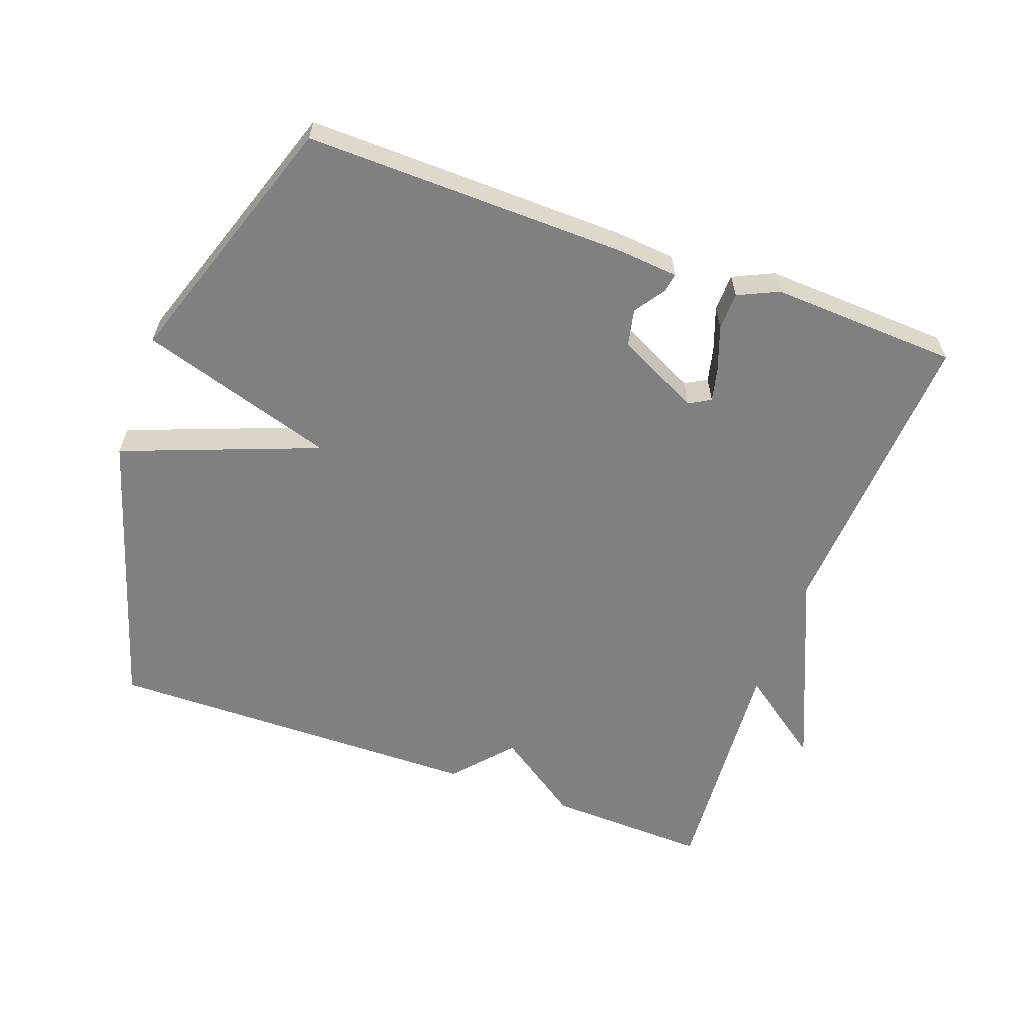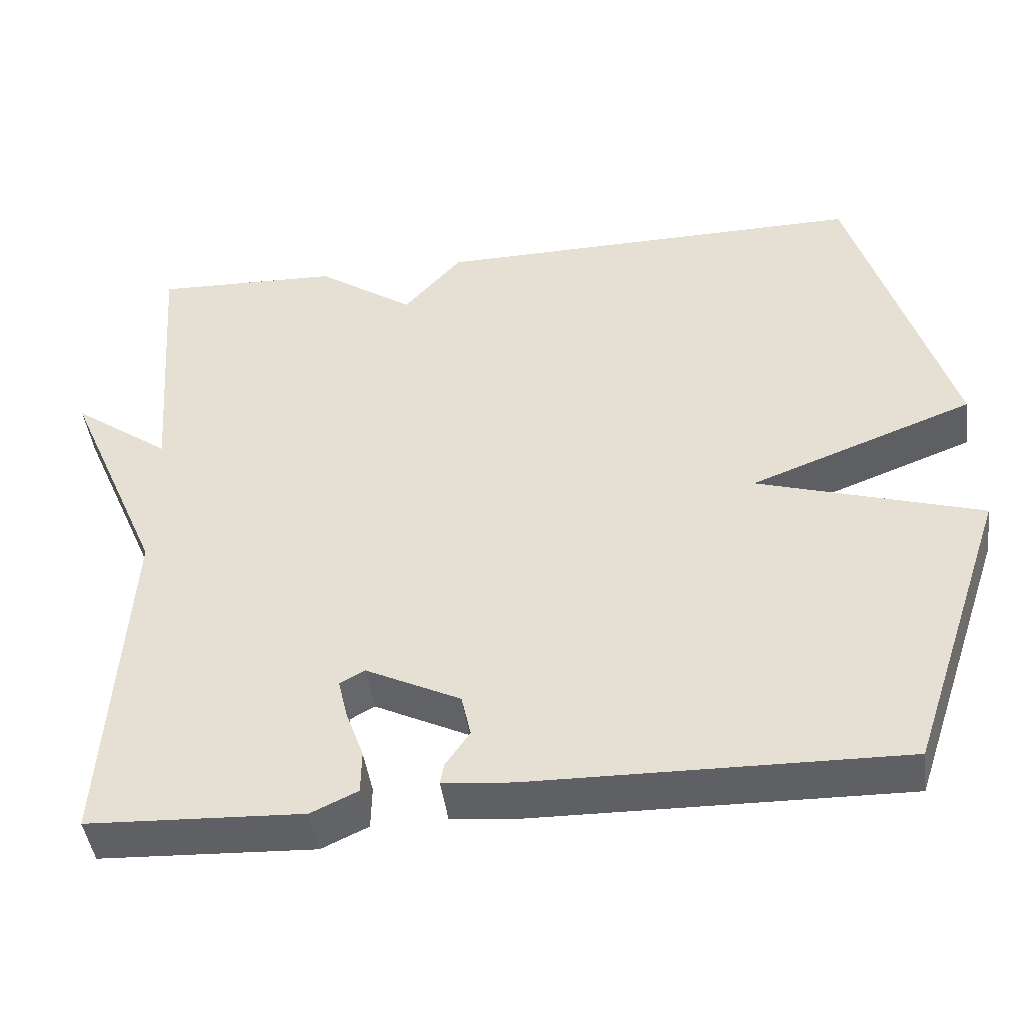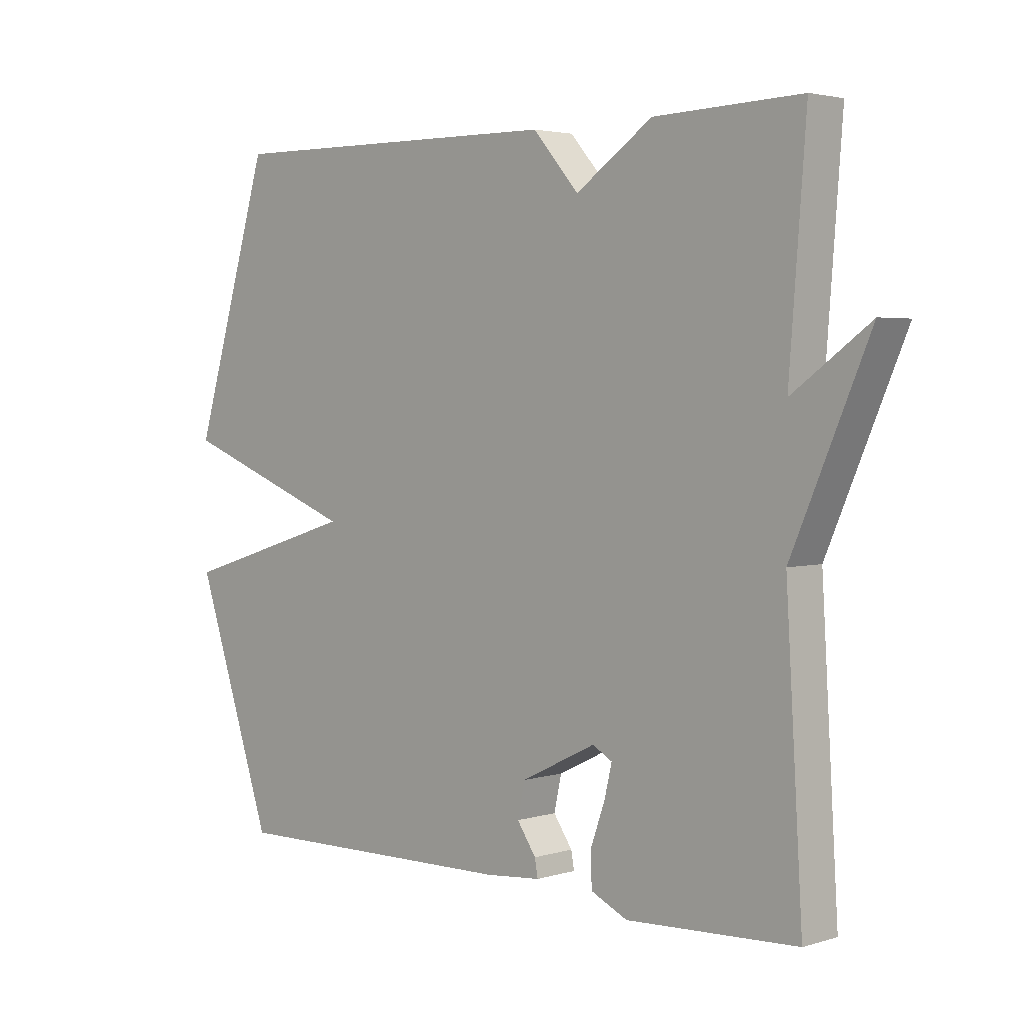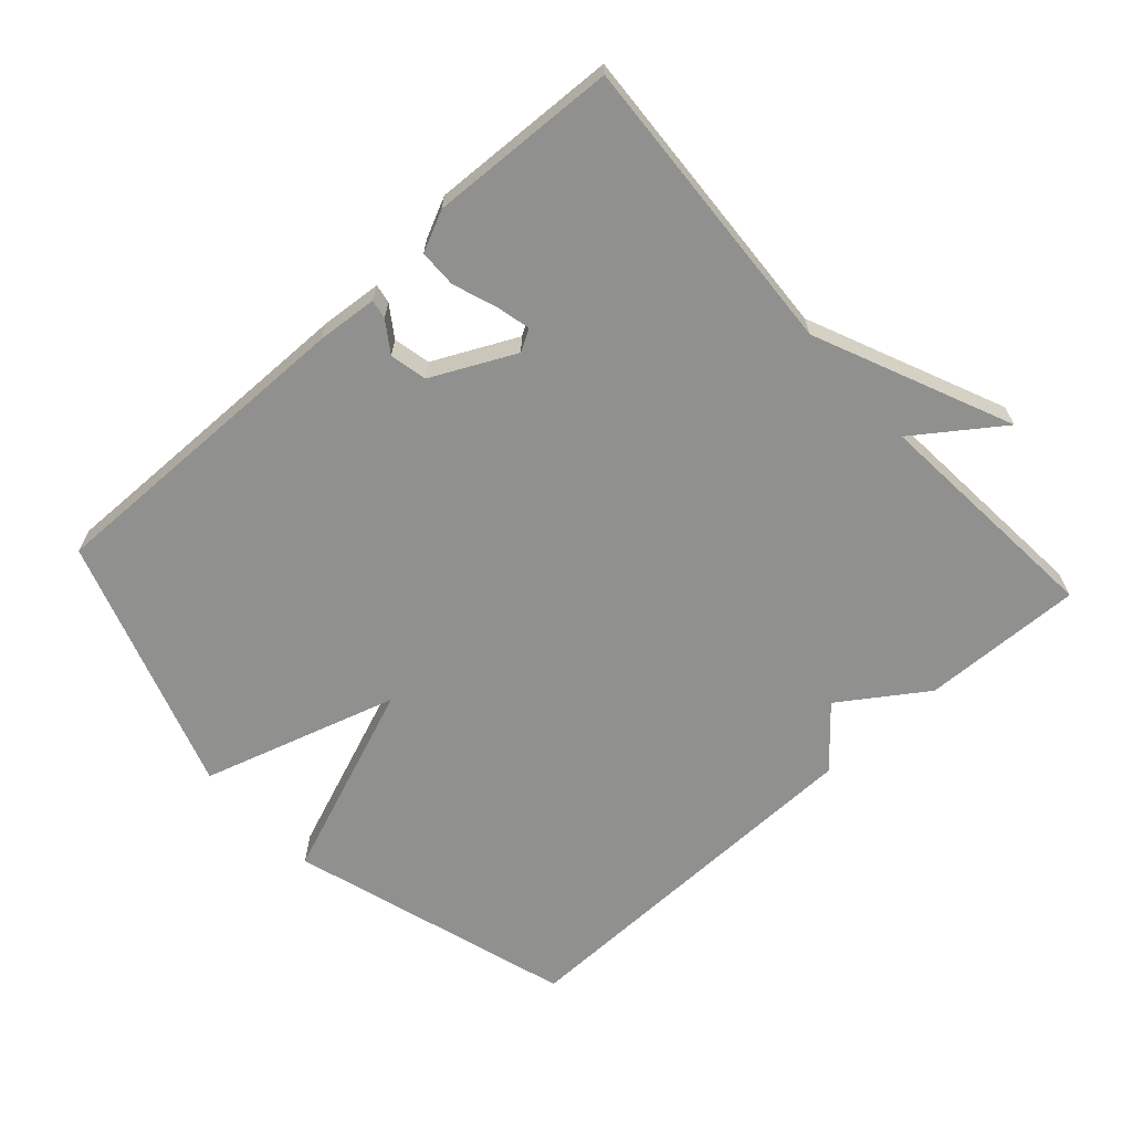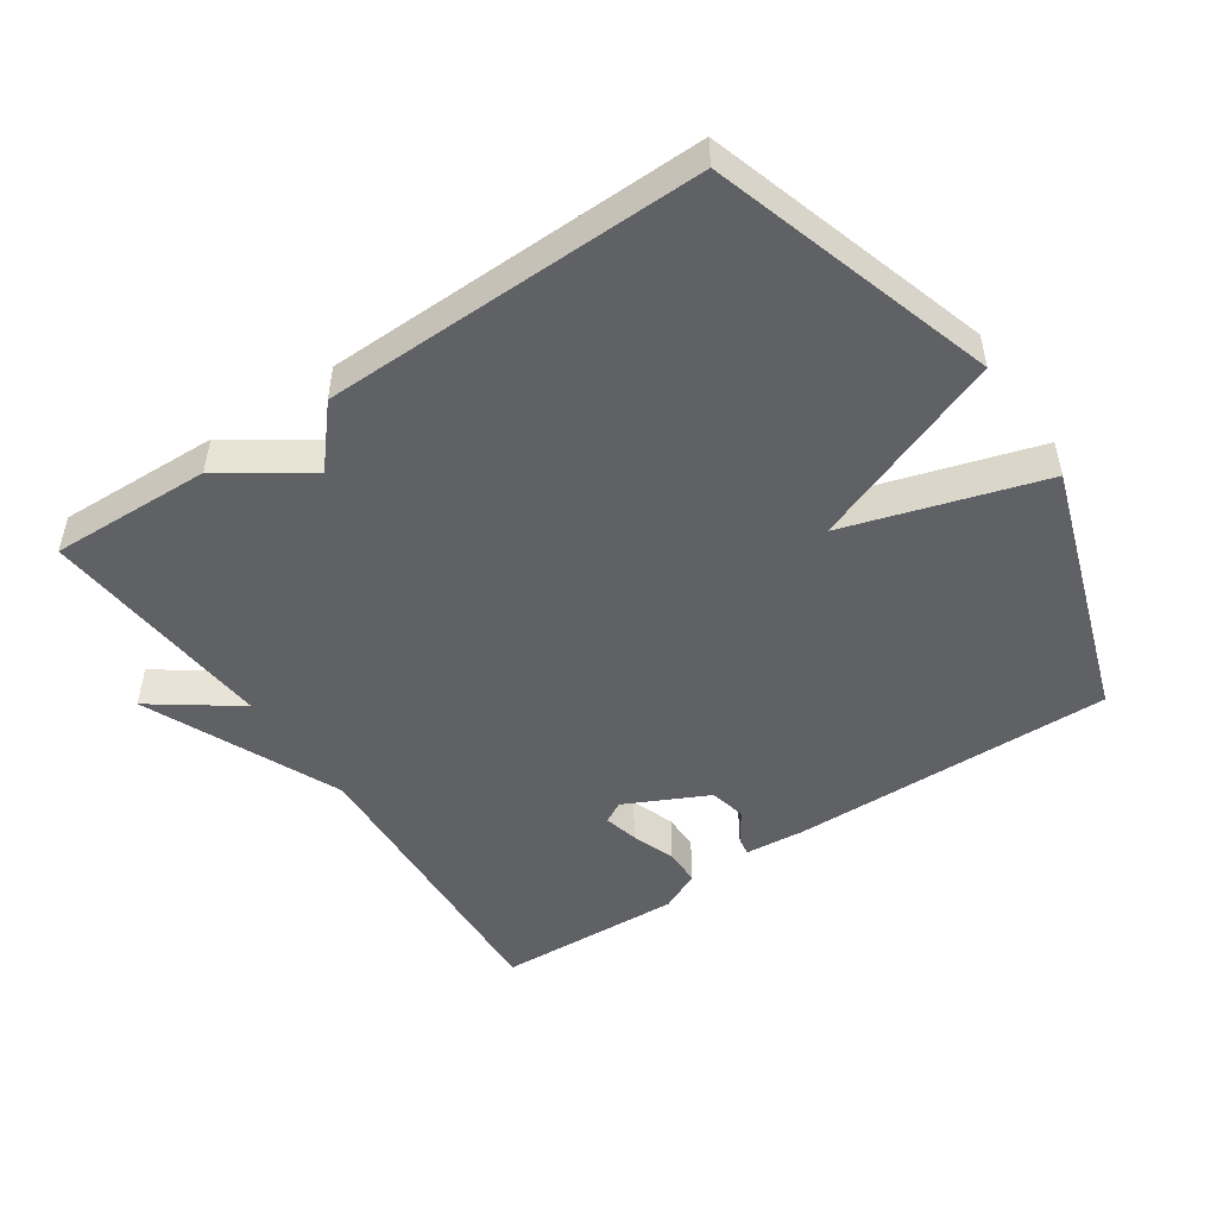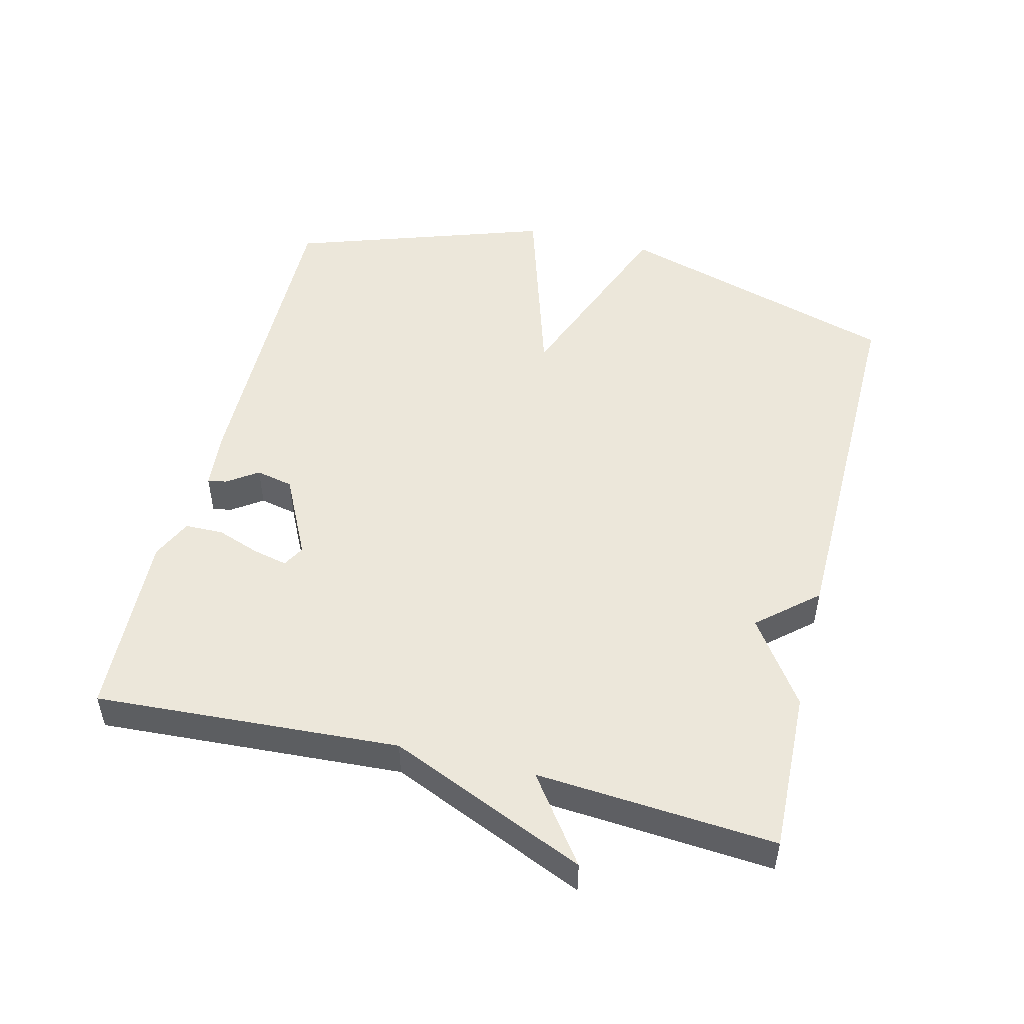
<metadata>
{"format":"obj","ext":"obj","renderer":"f3d","projection":"perspective","resolution":1024,"background":"white","views":[{"elev":-60.2,"azim":160.0,"up":"+Y"},{"elev":-45.0,"azim":7.6,"up":"+Z"},{"elev":3.1,"azim":-135.5,"up":"+Z"},{"elev":-65.5,"azim":-137.8,"up":"+Y"},{"elev":-48.9,"azim":34.3,"up":"+Y"},{"elev":50.3,"azim":-76.1,"up":"+Y"}]}
</metadata>
<code>
v 0.5 0.07 -0.5
v 0.023 0.07 -0.492
v -0.067 0.07 -0.484
v -0.062 0.07 -0.456
v -0.031 0.07 -0.411
v -0.043 0.07 -0.356
v -0.165 0.07 -0.296
v -0.197 0.07 -0.314
v -0.185 0.07 -0.365
v -0.162 0.07 -0.429
v -0.163 0.07 -0.485
v -0.223 0.07 -0.513
v -0.5 0.07 -0.5
v -0.473 0.07 -0.052
v -0.599 0.07 0.239
v -0.473 0.07 0.148
v -0.5 0.07 0.5
v -0.261 0.07 0.492
v -0.136 0.07 0.406
v -0.061 0.07 0.492
v 0.5 0.07 0.5
v 0.628 0.07 0.08
v 0.338 0.07 -0.031
v 0.628 0.07 -0.12
v 0.5 0 -0.5
v 0.023 0 -0.492
v -0.067 0 -0.484
v -0.062 0 -0.456
v -0.031 0 -0.411
v -0.043 0 -0.356
v -0.165 0 -0.296
v -0.197 0 -0.314
v -0.185 0 -0.365
v -0.162 0 -0.429
v -0.163 0 -0.485
v -0.223 0 -0.513
v -0.5 0 -0.5
v -0.473 0 -0.052
v -0.599 0 0.239
v -0.473 0 0.148
v -0.5 0 0.5
v -0.261 0 0.492
v -0.136 0 0.406
v -0.061 0 0.492
v 0.5 0 0.5
v 0.628 0 0.08
v 0.338 0 -0.031
v 0.628 0 -0.12
f 3 4 5
f 2 3 5
f 1 2 5
f 24 1 5
f 23 24 5
f 21 22 23
f 20 21 23
f 19 20 23
f 18 19 23
f 17 18 23
f 16 17 23
f 14 15 16
f 14 16 23
f 12 13 14
f 11 12 14
f 10 11 14
f 9 10 14
f 8 9 14
f 7 8 14
f 6 7 14 23
f 5 6 23
f 29 28 27
f 29 27 26
f 29 26 25
f 29 25 48
f 29 48 47
f 47 46 45
f 47 45 44
f 47 44 43
f 47 43 42
f 47 42 41
f 47 41 40
f 40 39 38
f 47 40 38
f 38 37 36
f 38 36 35
f 38 35 34
f 38 34 33
f 38 33 32
f 38 32 31
f 47 38 31 30
f 47 30 29
f 1 25 26 2
f 2 26 27 3
f 3 27 28 4
f 4 28 29 5
f 5 29 30 6
f 6 30 31 7
f 7 31 32 8
f 8 32 33 9
f 9 33 34 10
f 10 34 35 11
f 11 35 36 12
f 12 36 37 13
f 13 37 38 14
f 14 38 39 15
f 15 39 40 16
f 16 40 41 17
f 17 41 42 18
f 18 42 43 19
f 19 43 44 20
f 20 44 45 21
f 21 45 46 22
f 22 46 47 23
f 23 47 48 24
f 24 48 25 1

</code>
